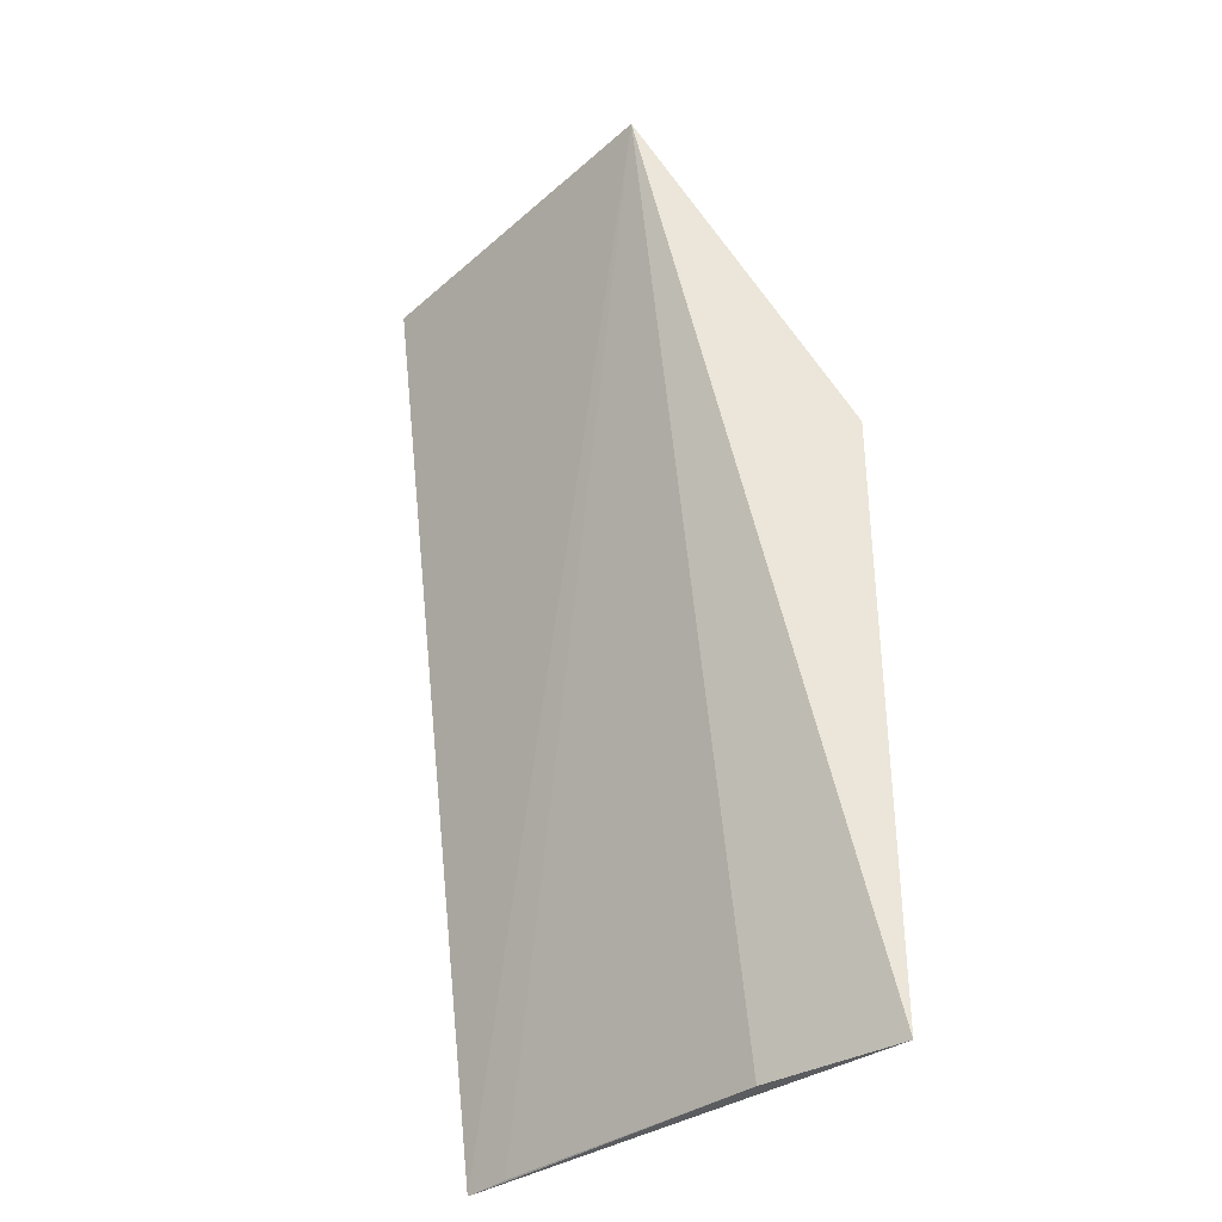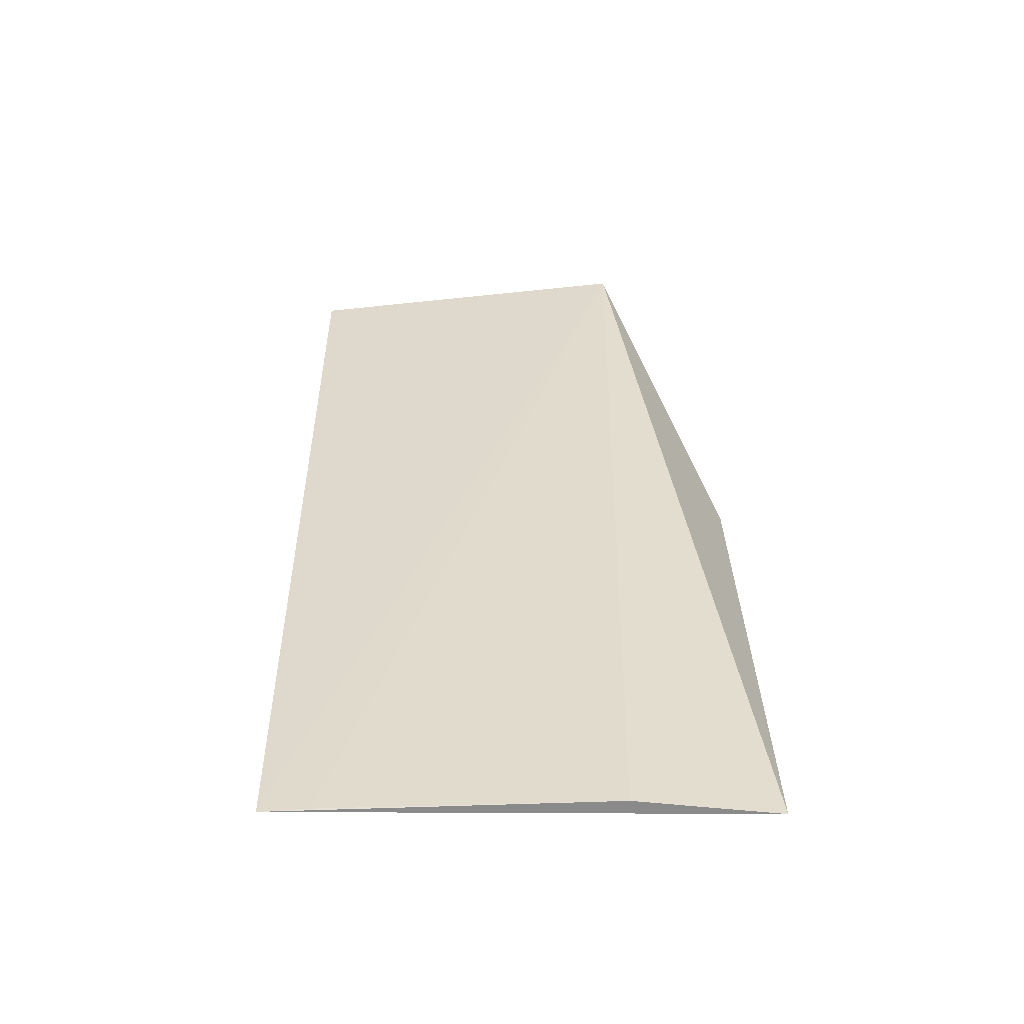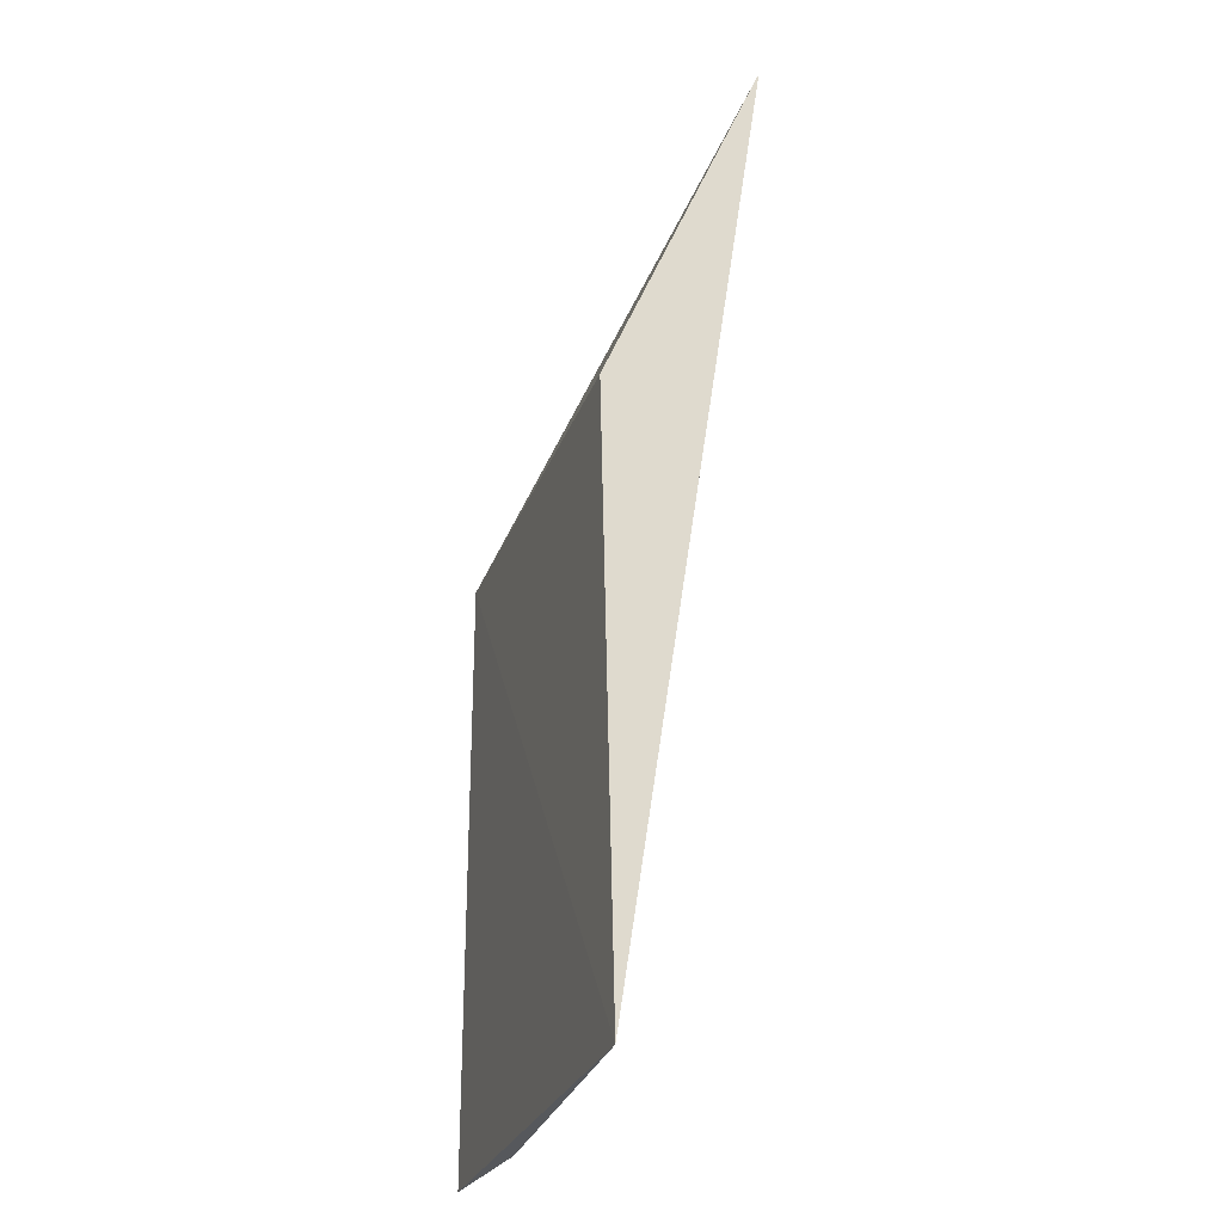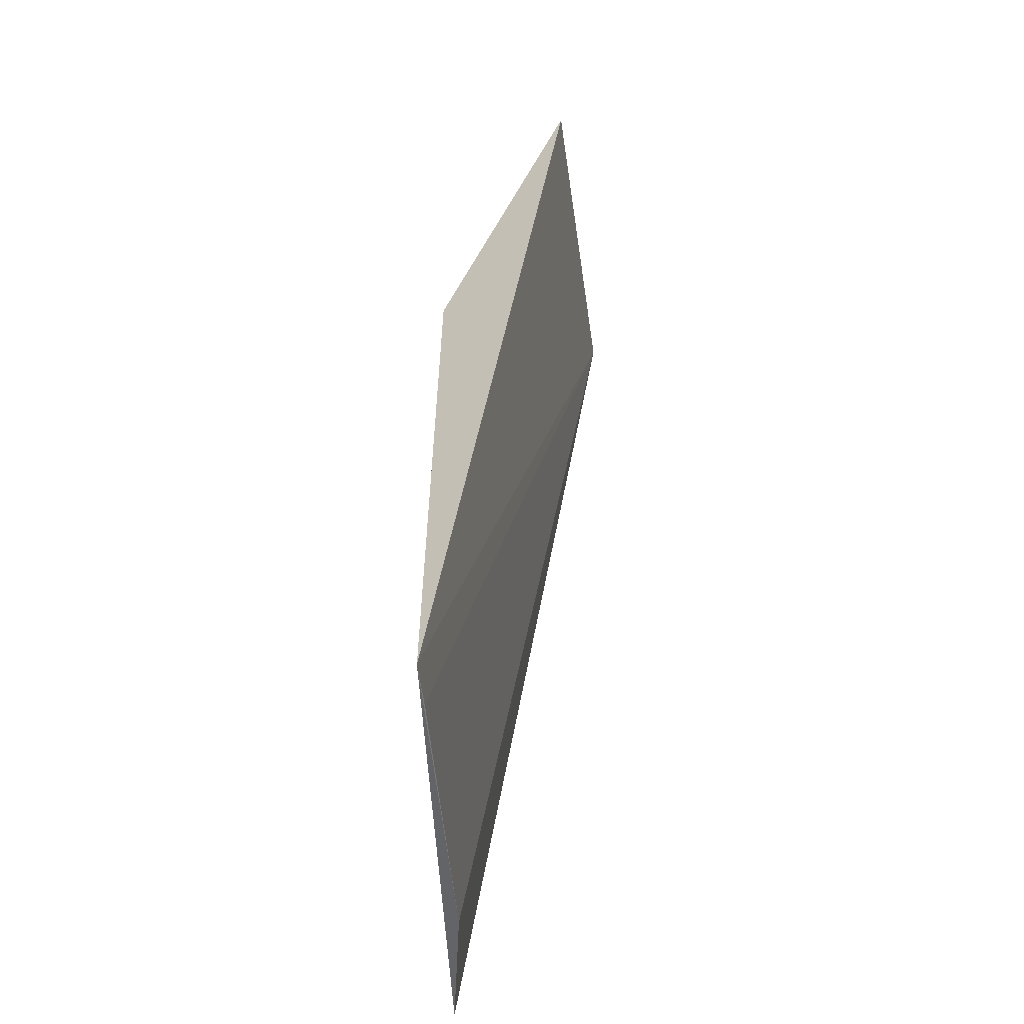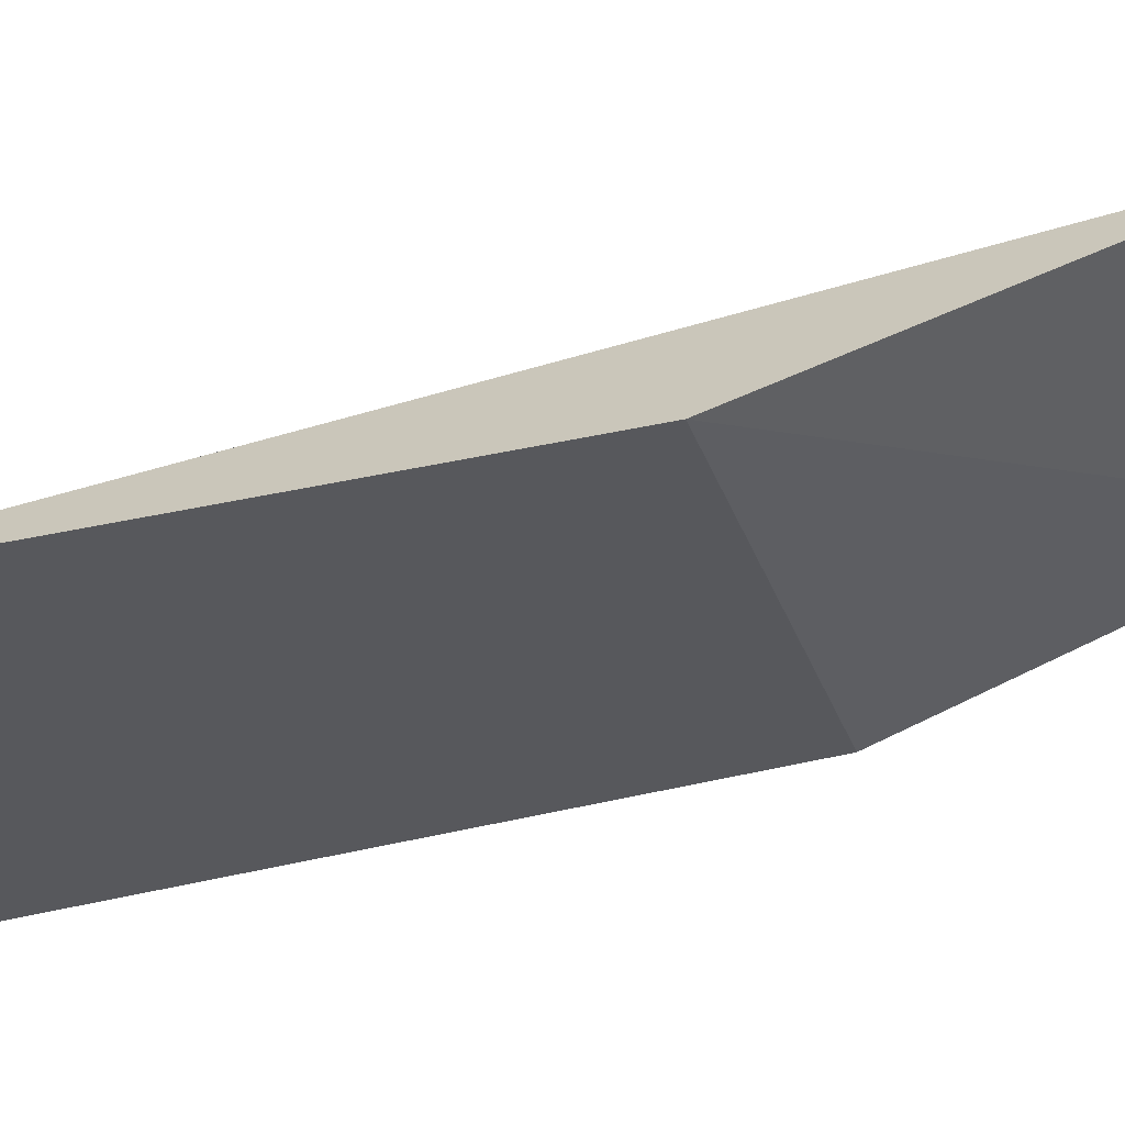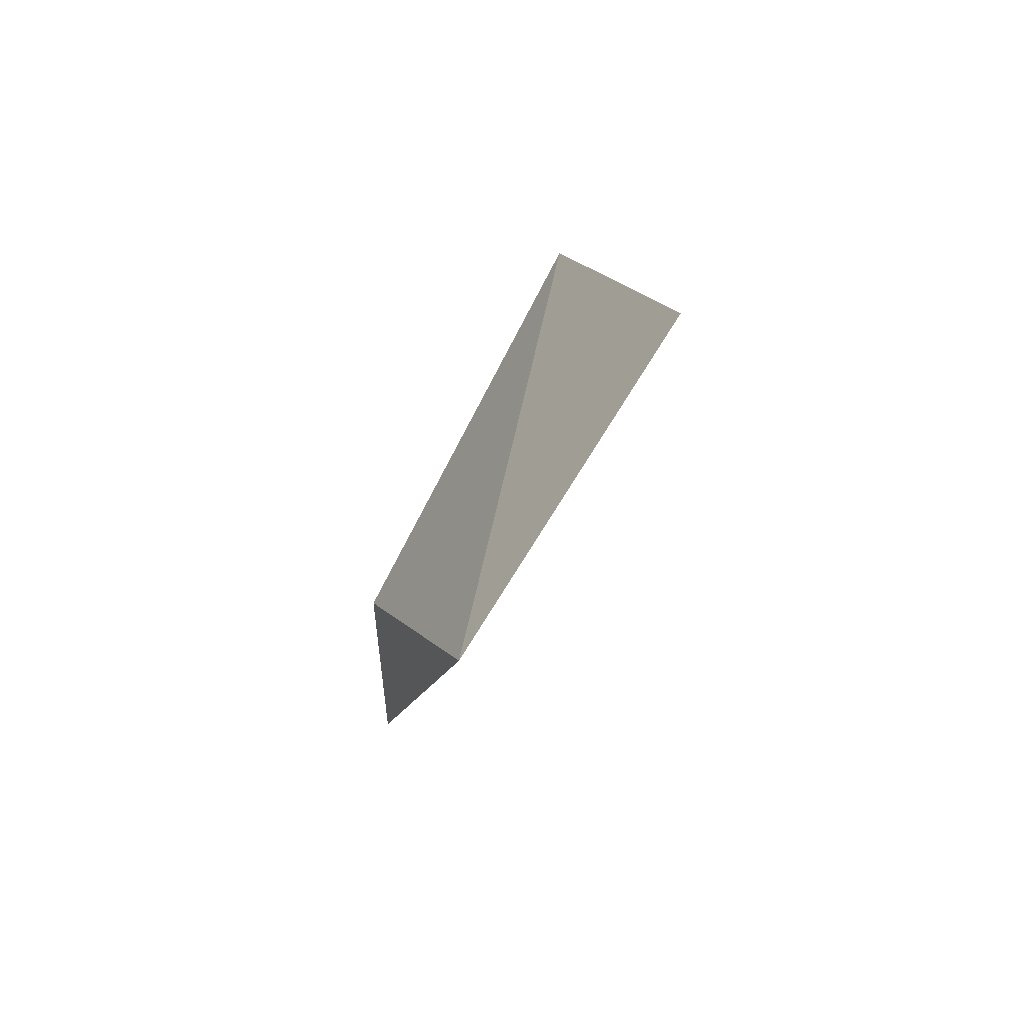
<metadata>
{"format":"obj","ext":"obj","renderer":"f3d","projection":"perspective","resolution":1024,"background":"white","views":[{"elev":-35.8,"azim":-130.6,"up":"+Z"},{"elev":-64.8,"azim":-172.4,"up":"+Z"},{"elev":-27.8,"azim":80.5,"up":"+Z"},{"elev":-51.4,"azim":100.7,"up":"+Z"},{"elev":-36.6,"azim":-73.7,"up":"+Y"},{"elev":76.2,"azim":125.1,"up":"+Z"}]}
</metadata>
<code>
v -0.004044 0.05427 0.08207
v -0.004592 0.05214 0.07725
v -0.003883 0.05222 0.06814
v -0.01079 0.05125 0.06816
v -0.01078 0.05124 0.07724
v -0.009267 0.05402 0.08238
v -0.008751 0.05174 0.06815
v -0.004593 0.05216 0.06816
f 1 2 3
f 5 2 1
f 5 3 2
f 5 4 3
f 6 1 3
f 6 5 1
f 6 4 5
f 7 3 4
f 7 4 6
f 8 7 6
f 8 6 3
f 8 3 7

</code>
